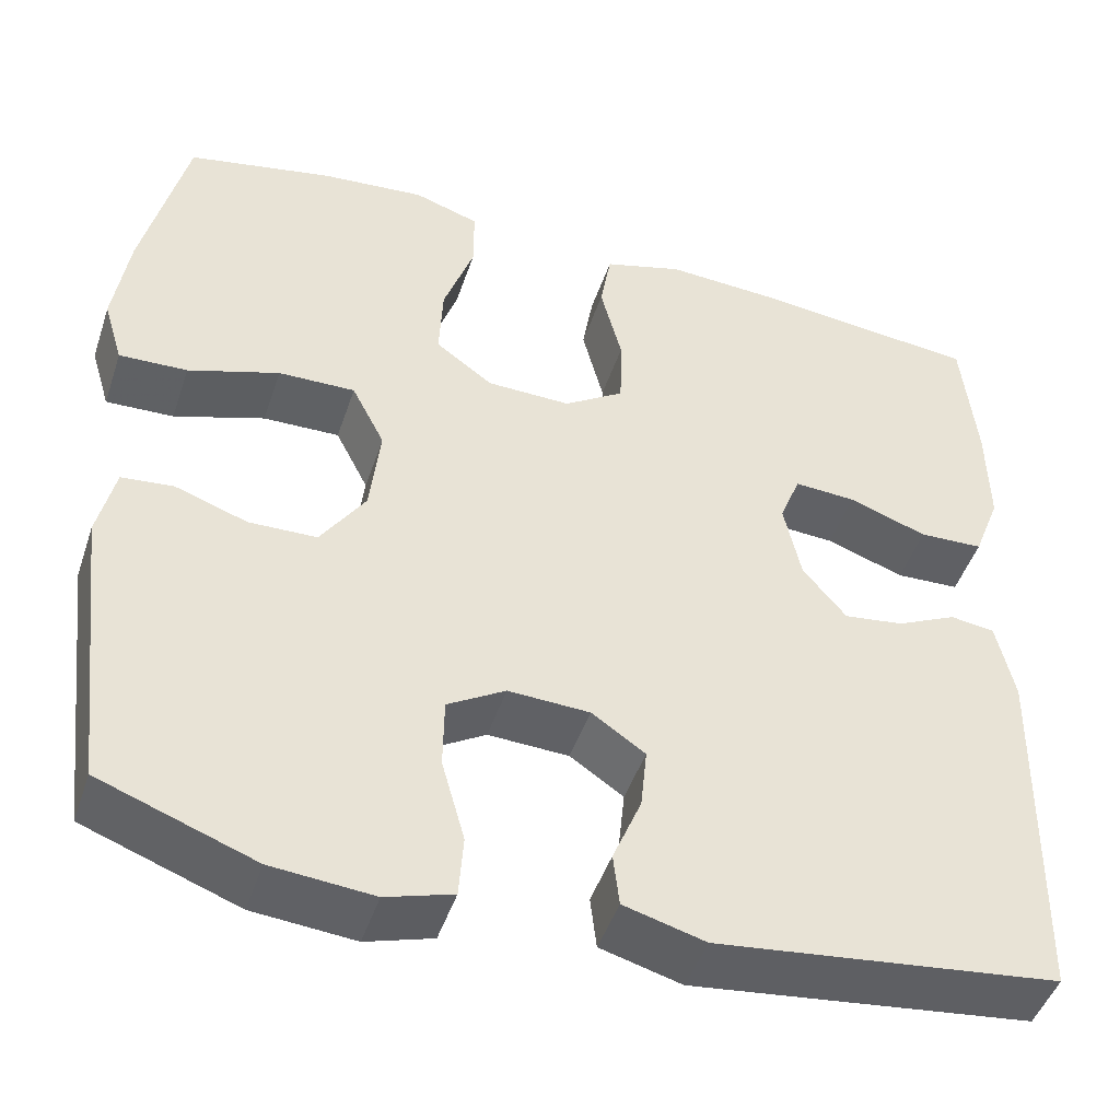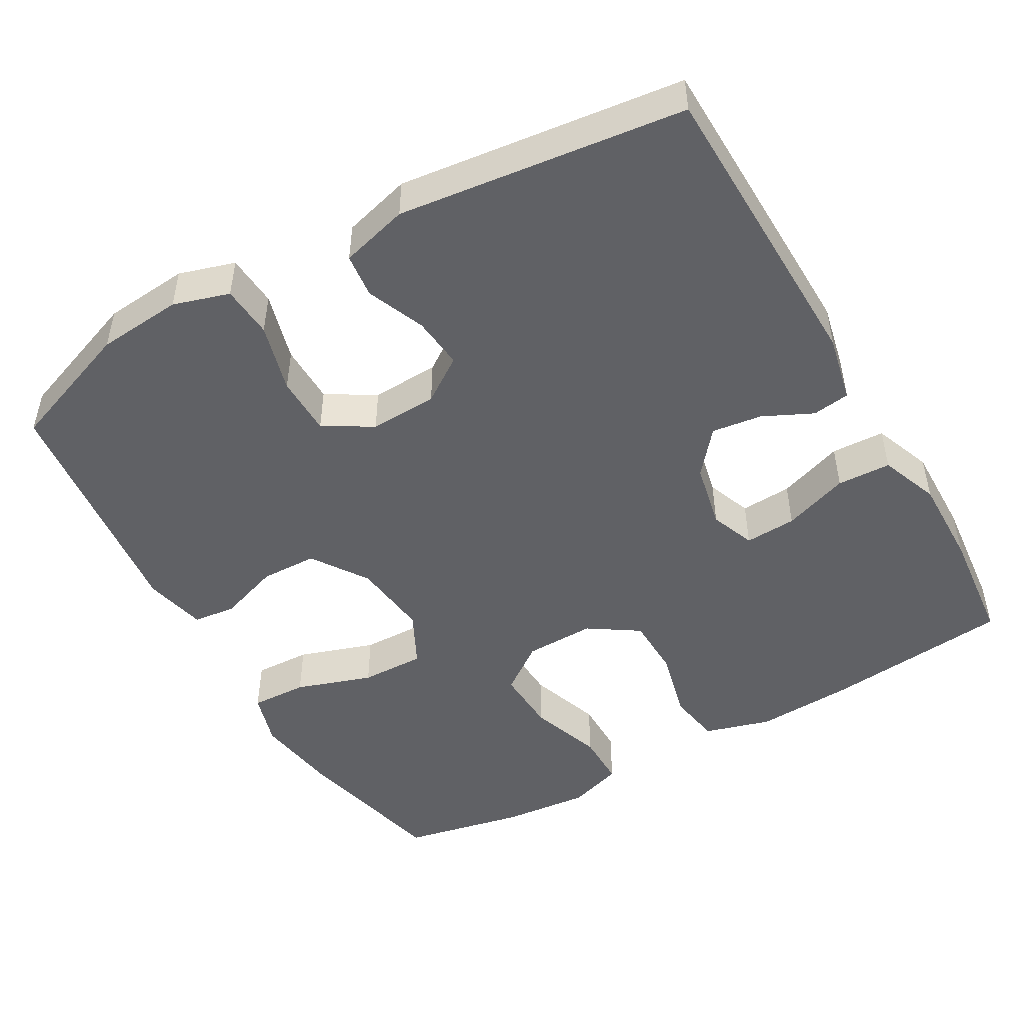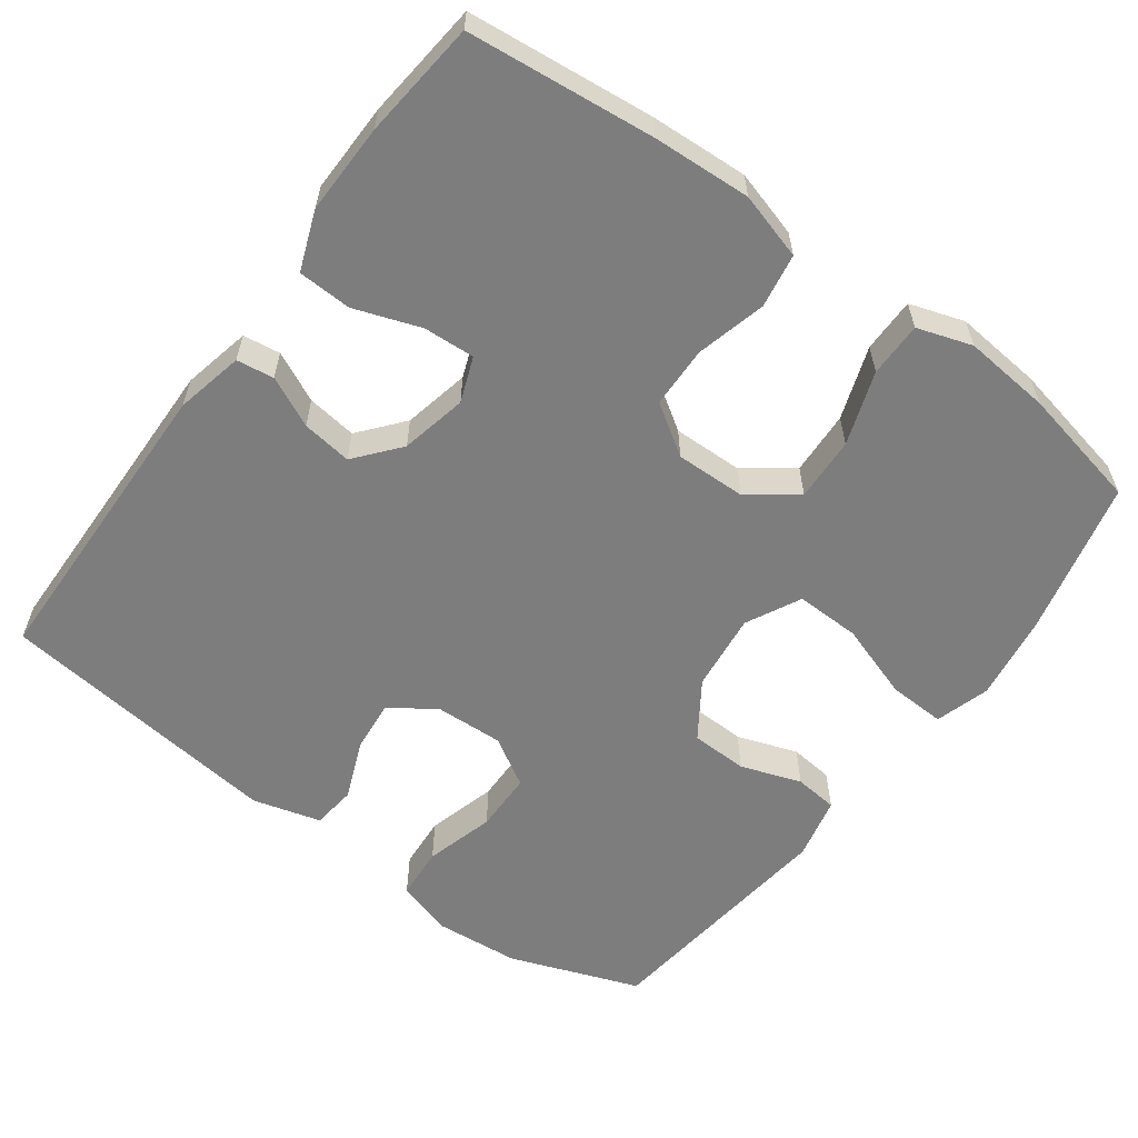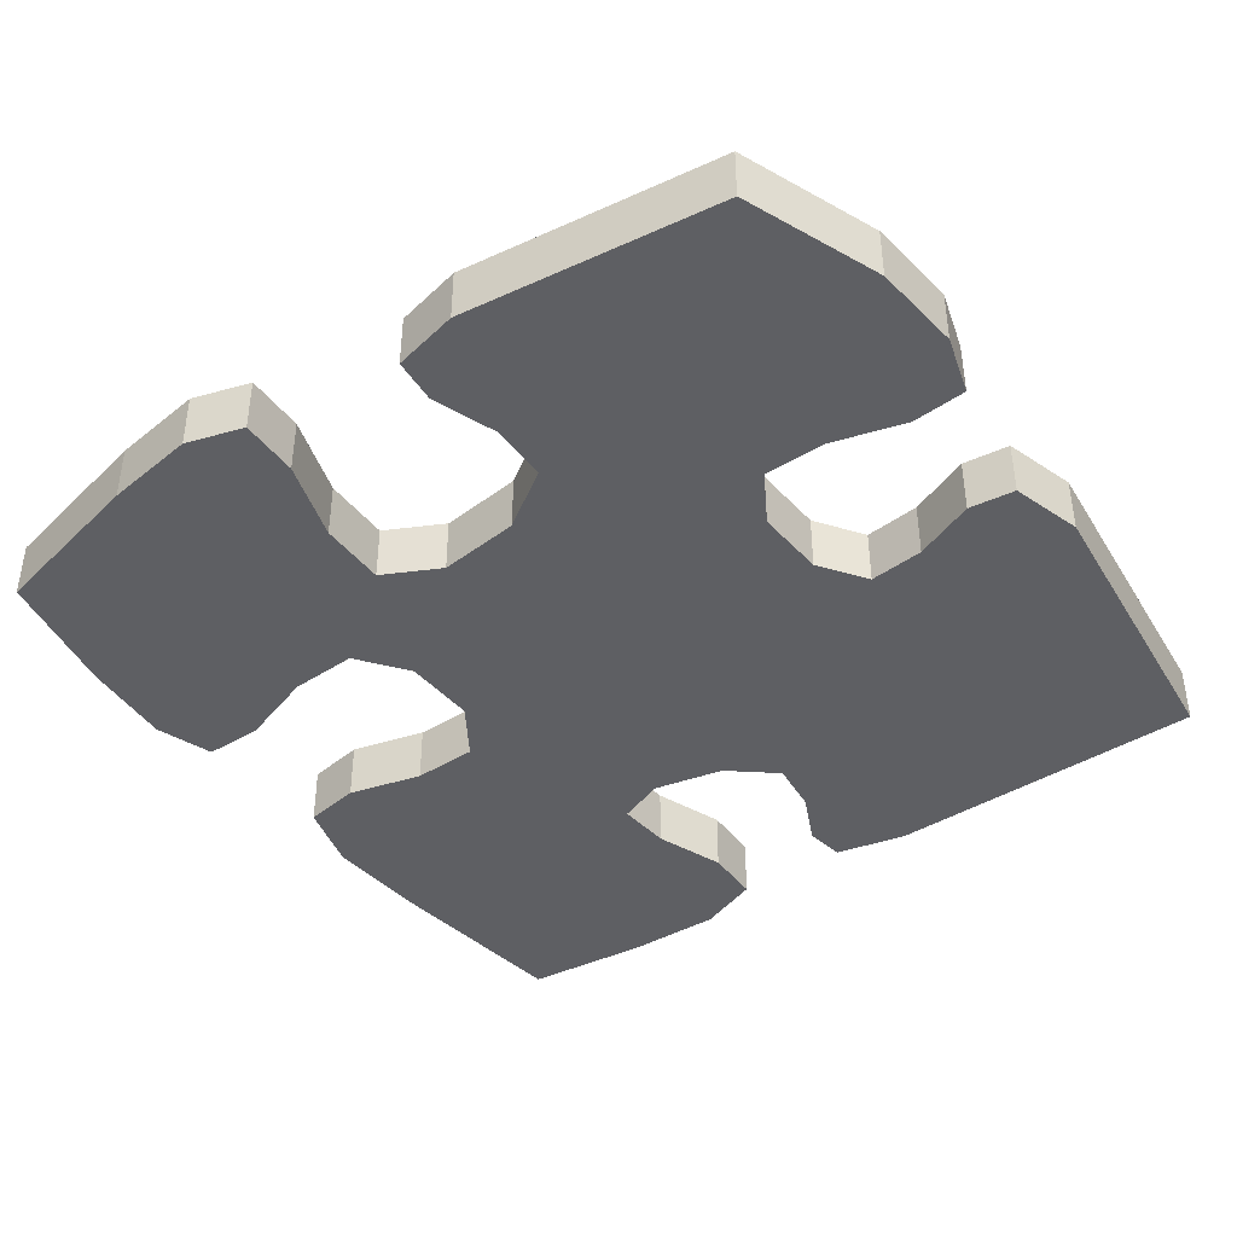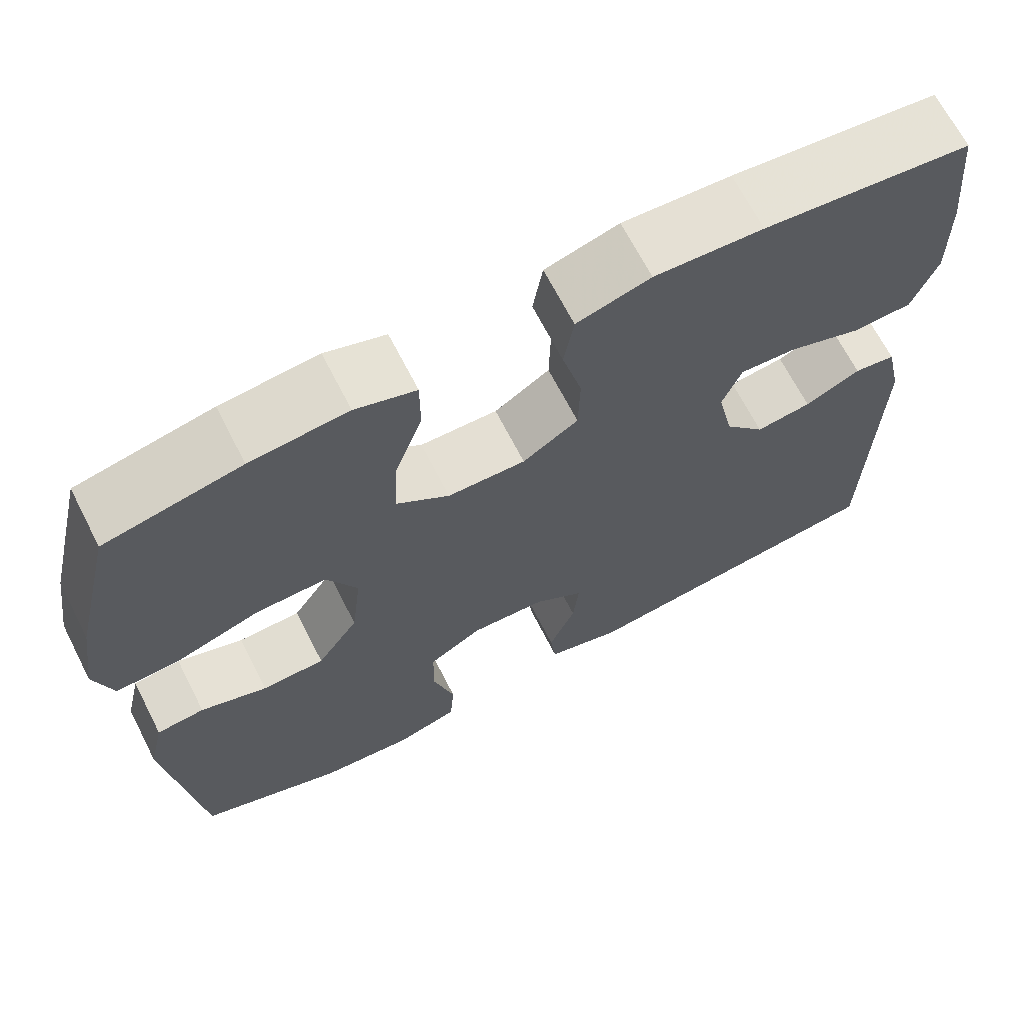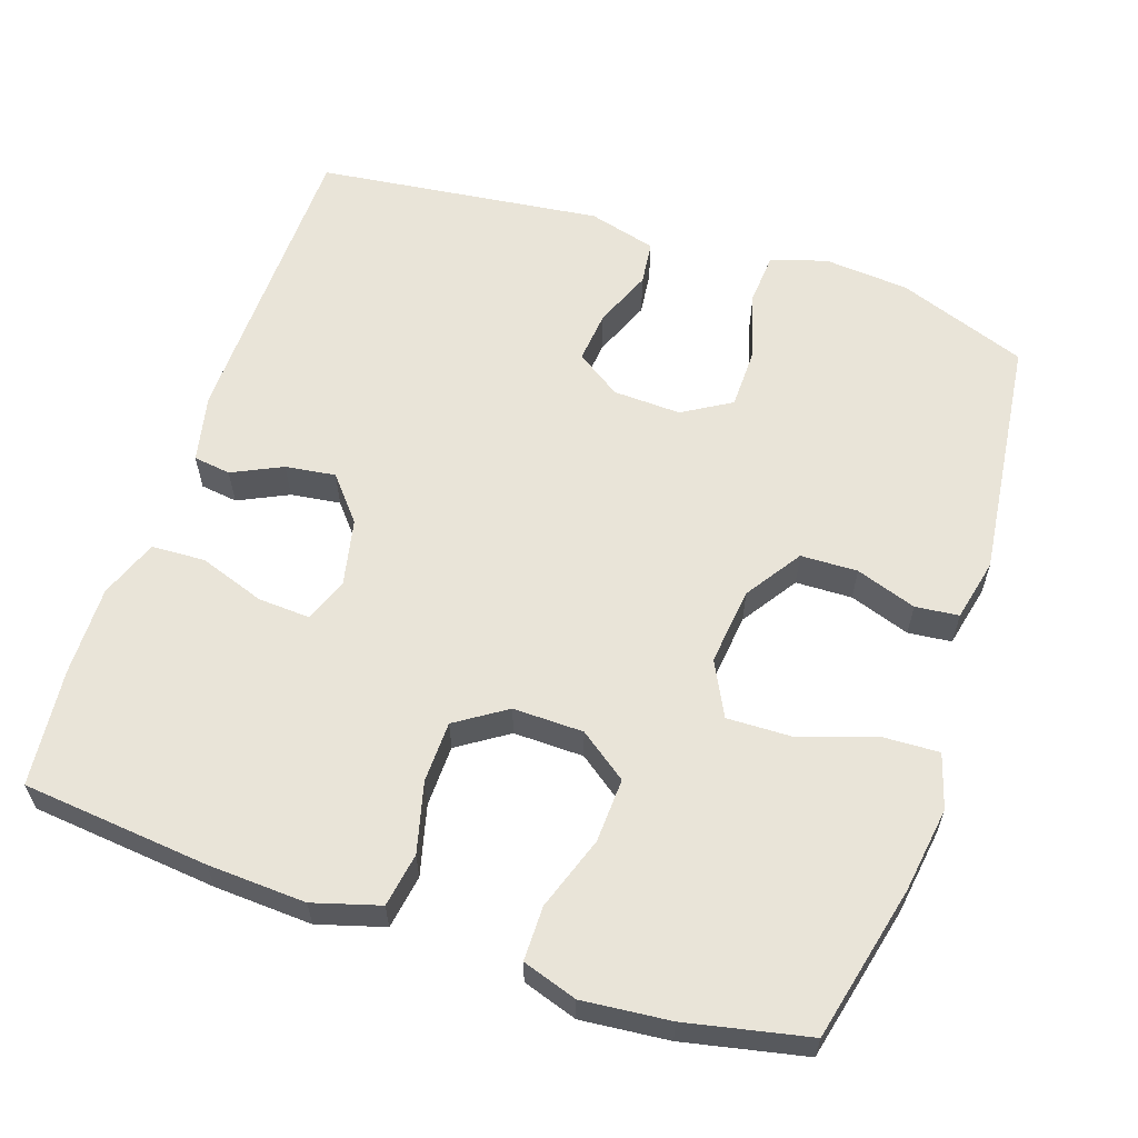
<metadata>
{"format":"obj","ext":"obj","renderer":"f3d","projection":"perspective","resolution":1024,"background":"white","views":[{"elev":-46.7,"azim":161.8,"up":"+Z"},{"elev":-48.5,"azim":-150.2,"up":"+Y"},{"elev":-59.2,"azim":-36.3,"up":"+Y"},{"elev":-41.2,"azim":125.7,"up":"+Y"},{"elev":67.7,"azim":152.9,"up":"+Z"},{"elev":60.2,"azim":18.5,"up":"+Y"}]}
</metadata>
<code>
v -0.5 0.07 0.5
v -0.25 0.07 0.526
v -0.119 0.07 0.533
v -0.03 0.07 0.507
v -0.018 0.07 0.435
v -0.042 0.07 0.341
v -0.04 0.07 0.259
v 0.027 0.07 0.215
v 0.121 0.07 0.217
v 0.185 0.07 0.264
v 0.181 0.07 0.35
v 0.147 0.07 0.448
v 0.147 0.07 0.521
v 0.22 0.07 0.545
v 0.337 0.07 0.534
v 0.5 0.07 0.5
v 0.549 0.07 0.293
v 0.566 0.07 0.178
v 0.544 0.07 0.105
v 0.468 0.07 0.108
v 0.366 0.07 0.142
v 0.28 0.07 0.144
v 0.243 0.07 0.071
v 0.255 0.07 -0.033
v 0.305 0.07 -0.108
v 0.381 0.07 -0.11
v 0.462 0.07 -0.082
v 0.52 0.07 -0.088
v 0.539 0.07 -0.172
v 0.5 0.07 -0.5
v 0.327 0.07 -0.564
v 0.213 0.07 -0.574
v 0.138 0.07 -0.551
v 0.133 0.07 -0.481
v 0.159 0.07 -0.388
v 0.158 0.07 -0.308
v 0.093 0.07 -0.269
v 0.002 0.07 -0.273
v -0.058 0.07 -0.314
v -0.051 0.07 -0.384
v -0.019 0.07 -0.462
v -0.026 0.07 -0.521
v -0.117 0.07 -0.546
v -0.5 0.07 -0.5
v -0.508 0.07 -0.09
v -0.488 0.07 0.001
v -0.438 0.07 0.008
v -0.371 0.07 -0.024
v -0.304 0.07 -0.033
v -0.255 0.07 0.026
v -0.236 0.07 0.115
v -0.259 0.07 0.175
v -0.328 0.07 0.171
v -0.416 0.07 0.14
v -0.488 0.07 0.143
v -0.518 0.07 0.222
v -0.516 0.07 0.343
v -0.5 0 0.5
v -0.25 0 0.526
v -0.119 0 0.533
v -0.03 0 0.507
v -0.018 0 0.435
v -0.042 0 0.341
v -0.04 0 0.259
v 0.027 0 0.215
v 0.121 0 0.217
v 0.185 0 0.264
v 0.181 0 0.35
v 0.147 0 0.448
v 0.147 0 0.521
v 0.22 0 0.545
v 0.337 0 0.534
v 0.5 0 0.5
v 0.549 0 0.293
v 0.566 0 0.178
v 0.544 0 0.105
v 0.468 0 0.108
v 0.366 0 0.142
v 0.28 0 0.144
v 0.243 0 0.071
v 0.255 0 -0.033
v 0.305 0 -0.108
v 0.381 0 -0.11
v 0.462 0 -0.082
v 0.52 0 -0.088
v 0.539 0 -0.172
v 0.5 0 -0.5
v 0.327 0 -0.564
v 0.213 0 -0.574
v 0.138 0 -0.551
v 0.133 0 -0.481
v 0.159 0 -0.388
v 0.158 0 -0.308
v 0.093 0 -0.269
v 0.002 0 -0.273
v -0.058 0 -0.314
v -0.051 0 -0.384
v -0.019 0 -0.462
v -0.026 0 -0.521
v -0.117 0 -0.546
v -0.5 0 -0.5
v -0.508 0 -0.09
v -0.488 0 0.001
v -0.438 0 0.008
v -0.371 0 -0.024
v -0.304 0 -0.033
v -0.255 0 0.026
v -0.236 0 0.115
v -0.259 0 0.175
v -0.328 0 0.171
v -0.416 0 0.14
v -0.488 0 0.143
v -0.518 0 0.222
v -0.516 0 0.343
f 4 5 6
f 3 4 6
f 2 3 6
f 1 2 6
f 57 1 6
f 56 57 6
f 55 56 6
f 54 55 6
f 53 54 6
f 52 53 6 7
f 51 52 7 8
f 50 51 8 9
f 49 50 9
f 46 47 48
f 45 46 48
f 44 45 48
f 43 44 48
f 42 43 48
f 41 42 48
f 40 41 48
f 39 40 48 49
f 38 39 49 9
f 33 34 35
f 32 33 35
f 31 32 35
f 30 31 35
f 29 30 35
f 28 29 35
f 27 28 35
f 26 27 35
f 25 26 35 36
f 24 25 36 37
f 19 20 21
f 18 19 21
f 17 18 21
f 16 17 21
f 15 16 21
f 14 15 21
f 13 14 21
f 12 13 21
f 11 12 21
f 10 11 21 22
f 38 9 10
f 37 38 10
f 24 37 10
f 23 24 10
f 10 22 23
f 63 62 61
f 63 61 60
f 63 60 59
f 63 59 58
f 63 58 114
f 63 114 113
f 63 113 112
f 63 112 111
f 63 111 110
f 64 63 110 109
f 65 64 109 108
f 66 65 108 107
f 66 107 106
f 105 104 103
f 105 103 102
f 105 102 101
f 105 101 100
f 105 100 99
f 105 99 98
f 105 98 97
f 106 105 97 96
f 66 106 96 95
f 92 91 90
f 92 90 89
f 92 89 88
f 92 88 87
f 92 87 86
f 92 86 85
f 92 85 84
f 92 84 83
f 93 92 83 82
f 94 93 82 81
f 78 77 76
f 78 76 75
f 78 75 74
f 78 74 73
f 78 73 72
f 78 72 71
f 78 71 70
f 78 70 69
f 78 69 68
f 79 78 68 67
f 67 66 95
f 67 95 94
f 67 94 81
f 67 81 80
f 80 79 67
f 1 58 59 2
f 2 59 60 3
f 3 60 61 4
f 4 61 62 5
f 5 62 63 6
f 6 63 64 7
f 7 64 65 8
f 8 65 66 9
f 9 66 67 10
f 10 67 68 11
f 11 68 69 12
f 12 69 70 13
f 13 70 71 14
f 14 71 72 15
f 15 72 73 16
f 16 73 74 17
f 17 74 75 18
f 18 75 76 19
f 19 76 77 20
f 20 77 78 21
f 21 78 79 22
f 22 79 80 23
f 23 80 81 24
f 24 81 82 25
f 25 82 83 26
f 26 83 84 27
f 27 84 85 28
f 28 85 86 29
f 29 86 87 30
f 30 87 88 31
f 31 88 89 32
f 32 89 90 33
f 33 90 91 34
f 34 91 92 35
f 35 92 93 36
f 36 93 94 37
f 37 94 95 38
f 38 95 96 39
f 39 96 97 40
f 40 97 98 41
f 41 98 99 42
f 42 99 100 43
f 43 100 101 44
f 44 101 102 45
f 45 102 103 46
f 46 103 104 47
f 47 104 105 48
f 48 105 106 49
f 49 106 107 50
f 50 107 108 51
f 51 108 109 52
f 52 109 110 53
f 53 110 111 54
f 54 111 112 55
f 55 112 113 56
f 56 113 114 57
f 57 114 58 1

</code>
